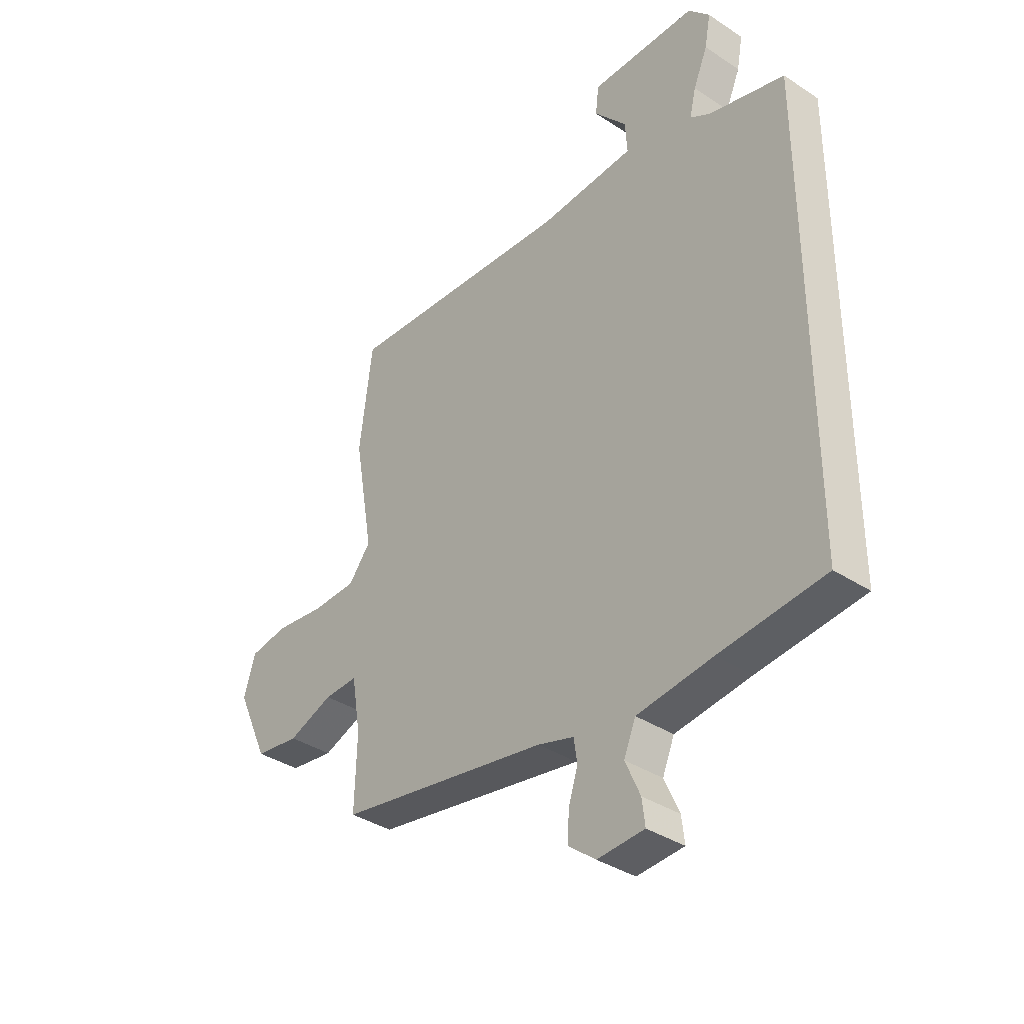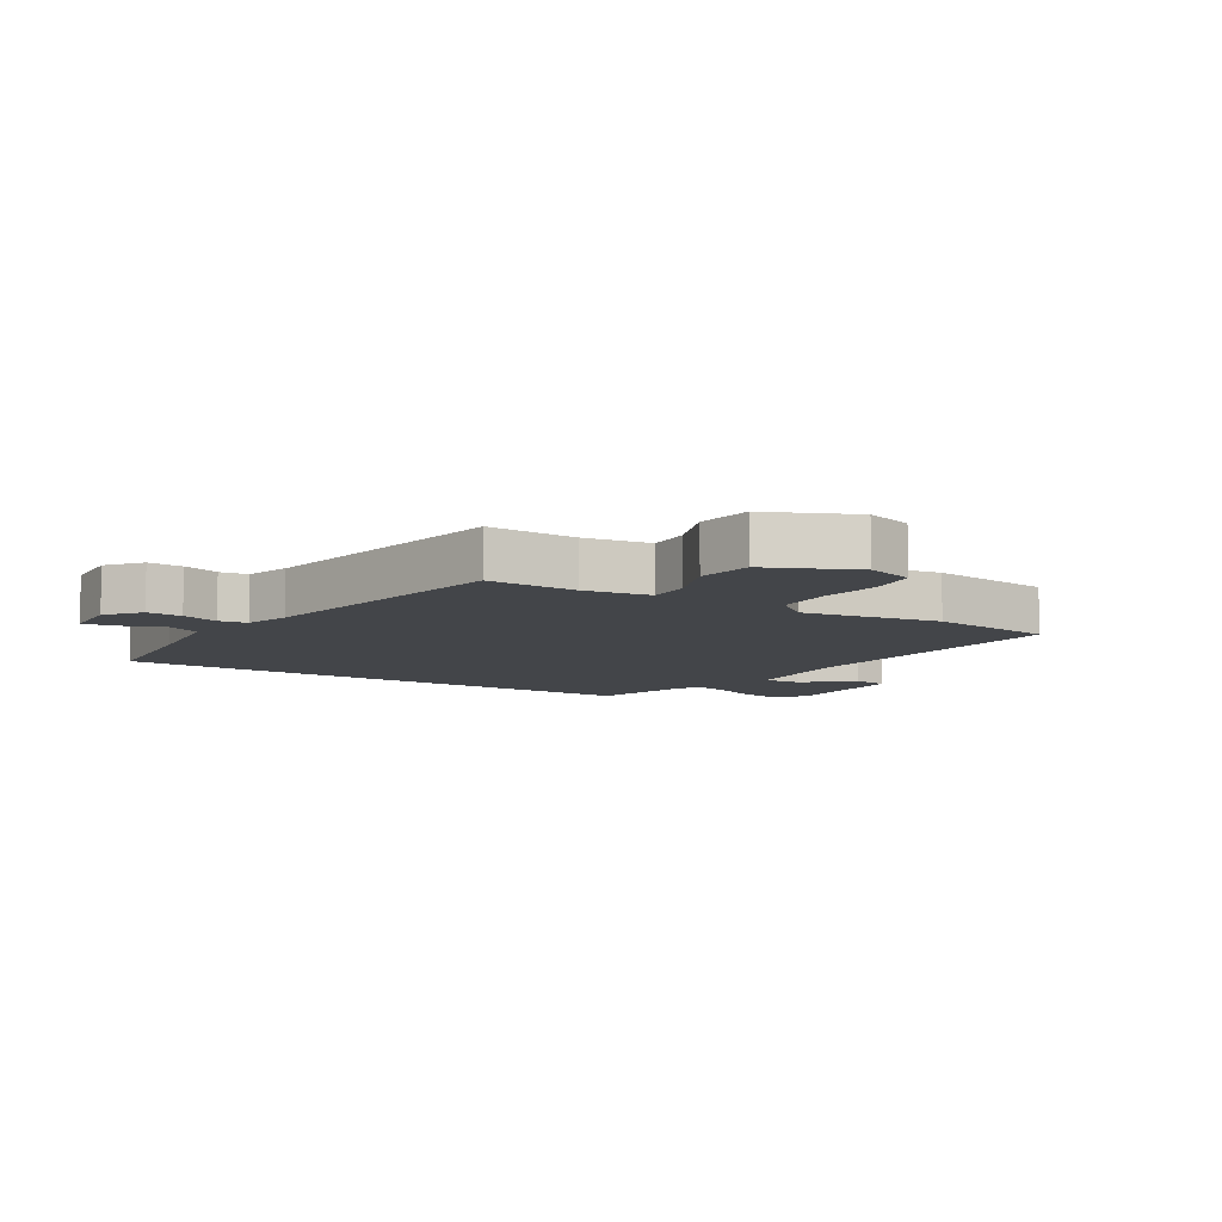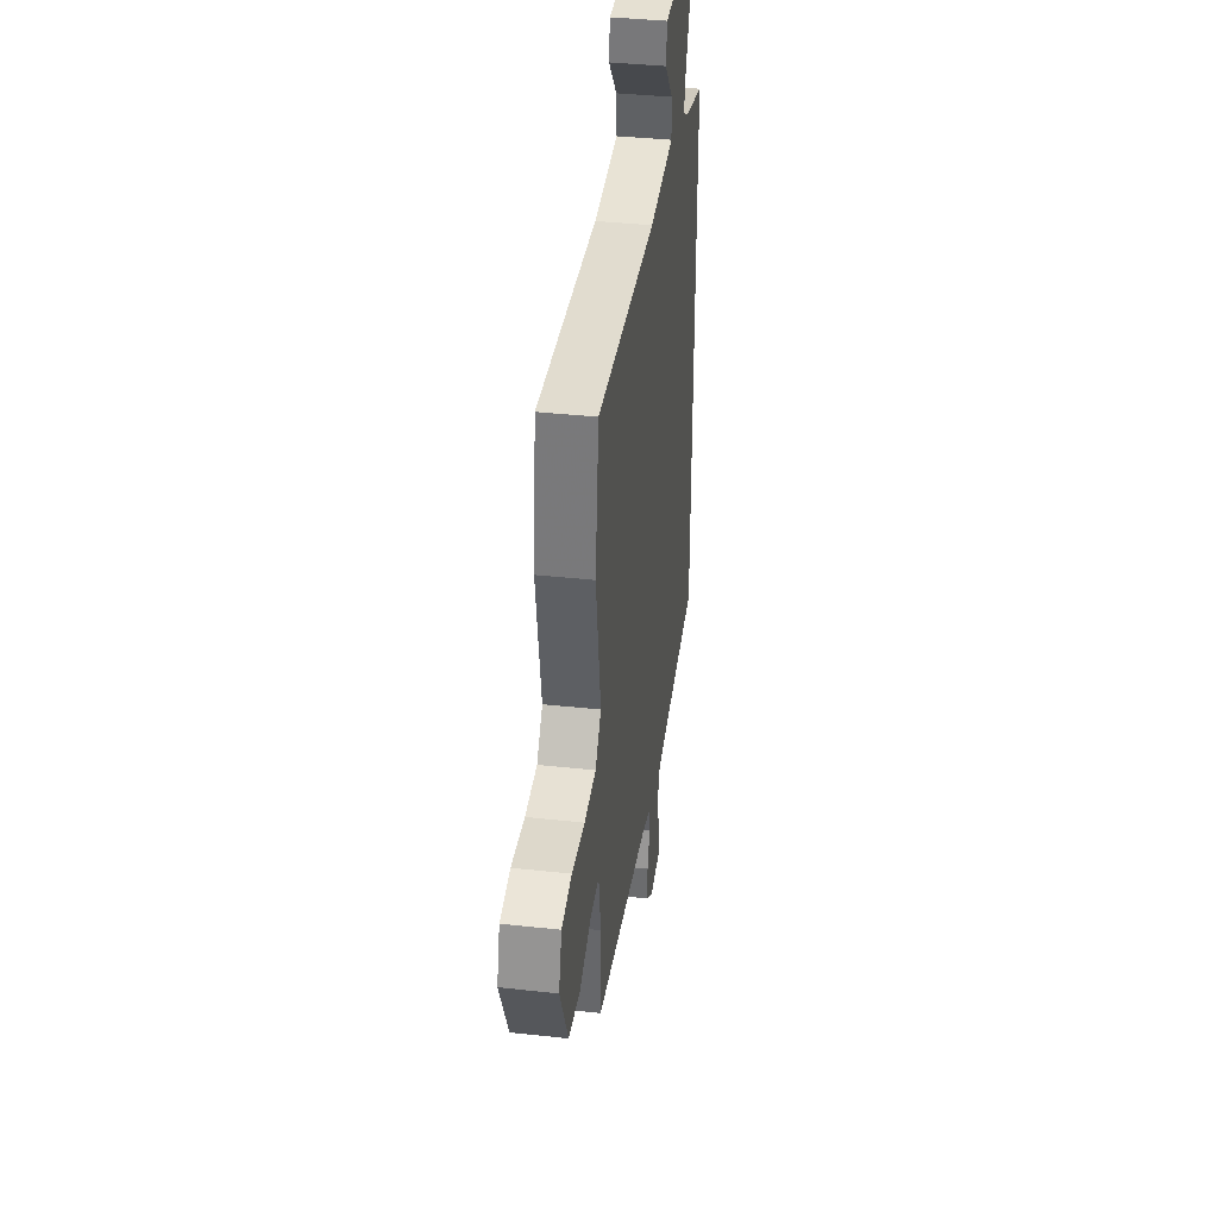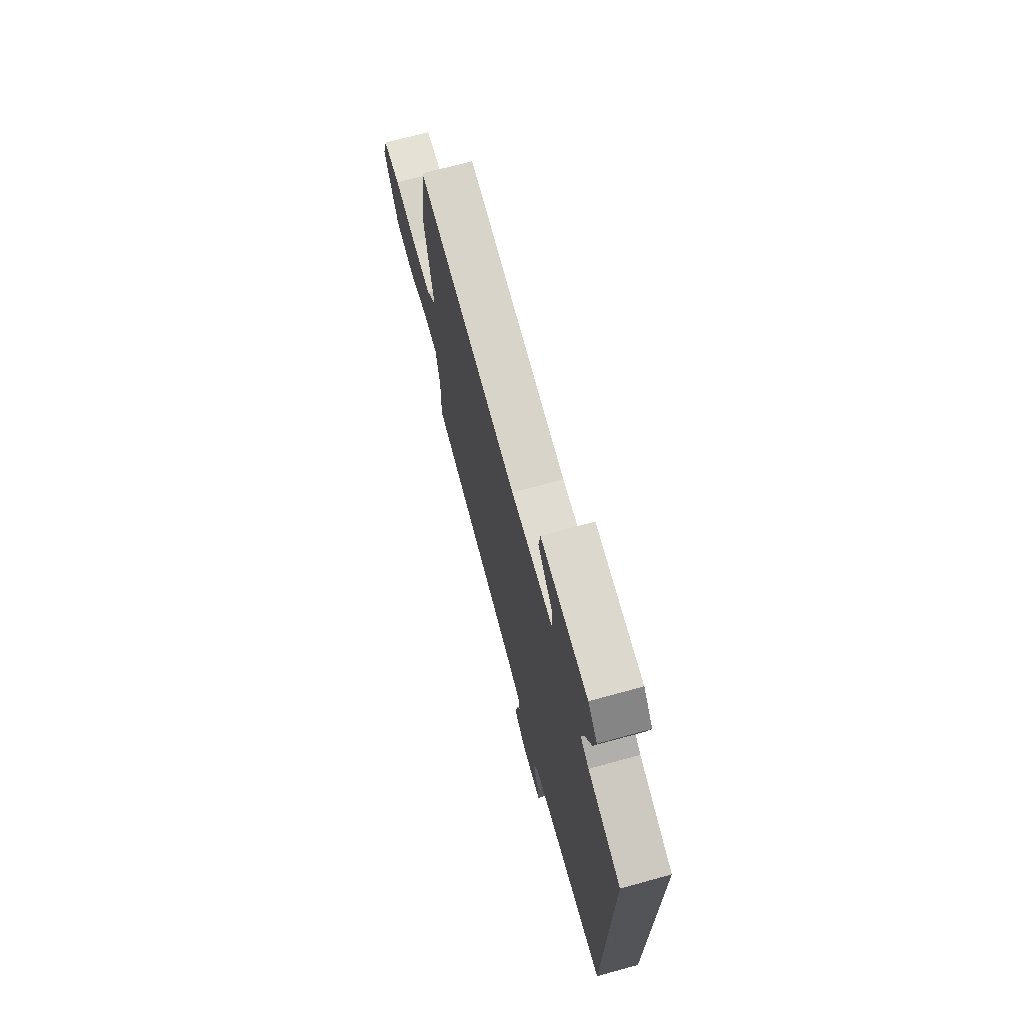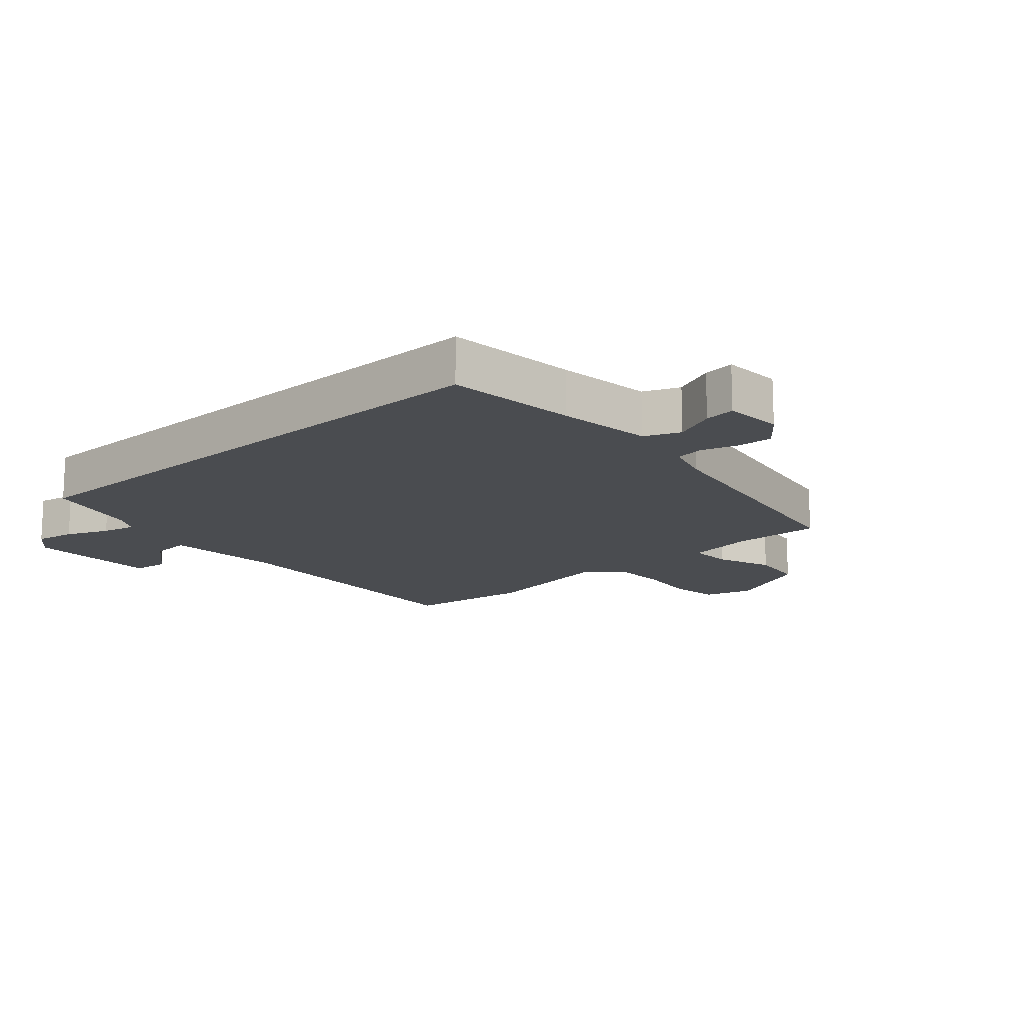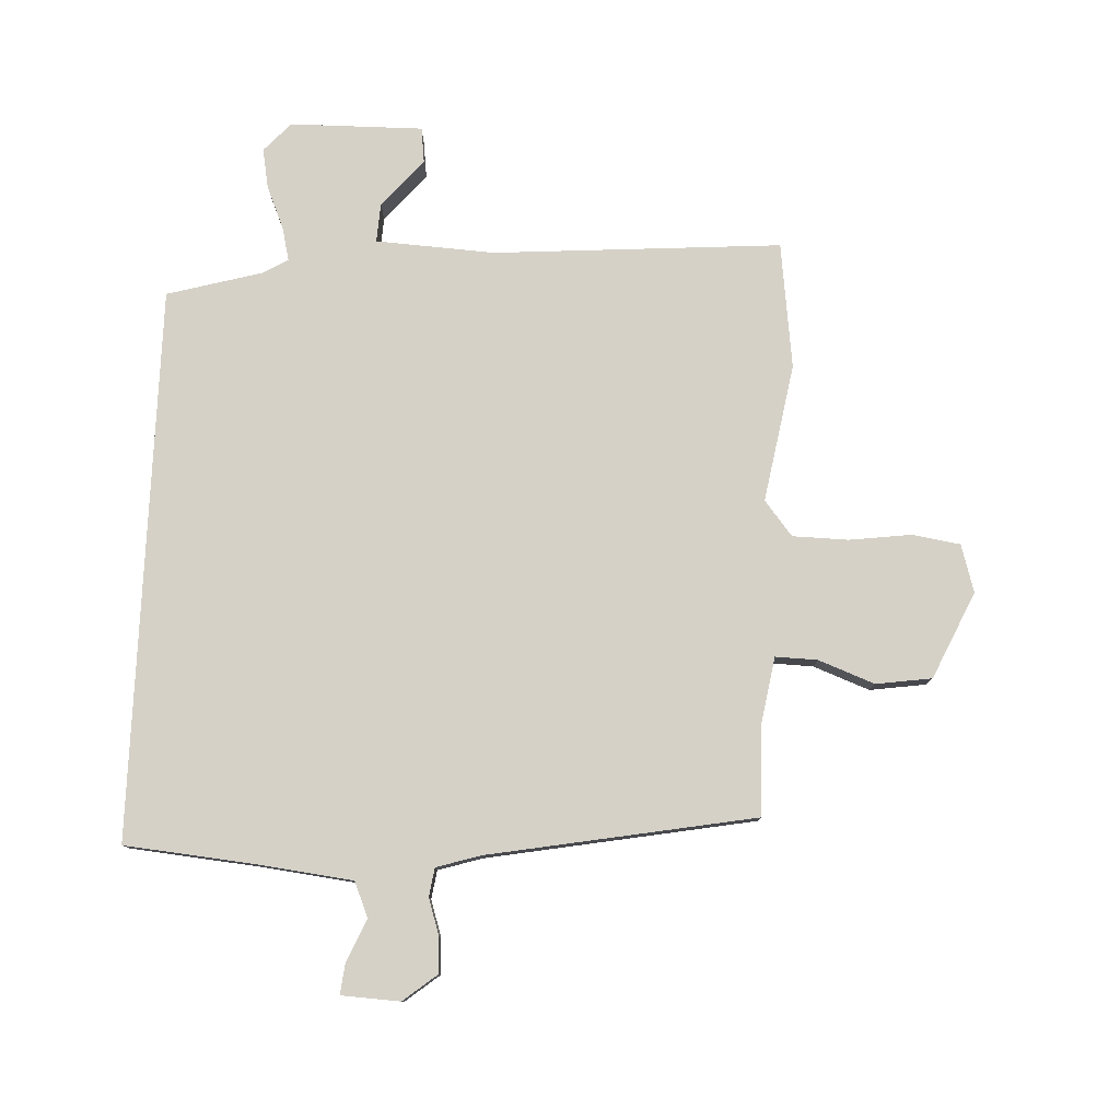
<metadata>
{"format":"obj","ext":"obj","renderer":"f3d","projection":"perspective","resolution":1024,"background":"white","views":[{"elev":-37.1,"azim":49.8,"up":"+Z"},{"elev":-8.6,"azim":-122.0,"up":"+Y"},{"elev":38.3,"azim":-82.1,"up":"+Z"},{"elev":72.0,"azim":74.7,"up":"+Z"},{"elev":-14.9,"azim":132.0,"up":"+Y"},{"elev":79.0,"azim":-177.4,"up":"+Y"}]}
</metadata>
<code>
v 0.5 0.07 -0.467
v 0.288 0.07 -0.487
v 0.136 0.07 -0.505
v 0.112 0.07 -0.562
v 0.142 0.07 -0.63
v 0.148 0.07 -0.68
v 0.053 0.07 -0.685
v -0.002 0.07 -0.641
v 0.001 0.07 -0.584
v 0.02 0.07 -0.525
v 0.013 0.07 -0.479
v -0.06 0.07 -0.457
v -0.489 0.07 -0.379
v -0.485 0.07 -0.234
v -0.503 0.07 -0.126
v -0.571 0.07 -0.128
v -0.662 0.07 -0.162
v -0.752 0.07 -0.149
v -0.816 0.07 -0.009
v -0.793 0.07 0.068
v -0.715 0.07 0.08
v -0.615 0.07 0.067
v -0.525 0.07 0.069
v -0.48 0.07 0.125
v -0.519 0.07 0.348
v -0.493 0.07 0.552
v -0.028 0.07 0.518
v 0.165 0.07 0.529
v 0.161 0.07 0.592
v 0.095 0.07 0.669
v 0.102 0.07 0.726
v 0.317 0.07 0.724
v 0.36 0.07 0.677
v 0.348 0.07 0.613
v 0.319 0.07 0.545
v 0.306 0.07 0.491
v 0.346 0.07 0.467
v 0.5 0.07 0.424
v 0.5 0 -0.467
v 0.288 0 -0.487
v 0.136 0 -0.505
v 0.112 0 -0.562
v 0.142 0 -0.63
v 0.148 0 -0.68
v 0.053 0 -0.685
v -0.002 0 -0.641
v 0.001 0 -0.584
v 0.02 0 -0.525
v 0.013 0 -0.479
v -0.06 0 -0.457
v -0.489 0 -0.379
v -0.485 0 -0.234
v -0.503 0 -0.126
v -0.571 0 -0.128
v -0.662 0 -0.162
v -0.752 0 -0.149
v -0.816 0 -0.009
v -0.793 0 0.068
v -0.715 0 0.08
v -0.615 0 0.067
v -0.525 0 0.069
v -0.48 0 0.125
v -0.519 0 0.348
v -0.493 0 0.552
v -0.028 0 0.518
v 0.165 0 0.529
v 0.161 0 0.592
v 0.095 0 0.669
v 0.102 0 0.726
v 0.317 0 0.724
v 0.36 0 0.677
v 0.348 0 0.613
v 0.319 0 0.545
v 0.306 0 0.491
v 0.346 0 0.467
v 0.5 0 0.424
f 37 38 1 2
f 36 37 2 3
f 33 34 35
f 32 33 35
f 31 32 35
f 30 31 35
f 29 30 35
f 28 29 35 36
f 36 3 4
f 28 36 4
f 27 28 4
f 26 27 4
f 25 26 4
f 24 25 4
f 20 21 22
f 19 20 22
f 18 19 22
f 17 18 22
f 16 17 22
f 15 16 22 23
f 14 15 23 24
f 12 13 14
f 11 12 14 24
f 8 9 10
f 7 8 10
f 6 7 10
f 5 6 10
f 4 5 10
f 4 10 11
f 4 11 24
f 40 39 76 75
f 41 40 75 74
f 73 72 71
f 73 71 70
f 73 70 69
f 73 69 68
f 73 68 67
f 74 73 67 66
f 42 41 74
f 42 74 66
f 42 66 65
f 42 65 64
f 42 64 63
f 42 63 62
f 60 59 58
f 60 58 57
f 60 57 56
f 60 56 55
f 60 55 54
f 61 60 54 53
f 62 61 53 52
f 52 51 50
f 62 52 50 49
f 48 47 46
f 48 46 45
f 48 45 44
f 48 44 43
f 48 43 42
f 49 48 42
f 62 49 42
f 1 39 40 2
f 2 40 41 3
f 3 41 42 4
f 4 42 43 5
f 5 43 44 6
f 6 44 45 7
f 7 45 46 8
f 8 46 47 9
f 9 47 48 10
f 10 48 49 11
f 11 49 50 12
f 12 50 51 13
f 13 51 52 14
f 14 52 53 15
f 15 53 54 16
f 16 54 55 17
f 17 55 56 18
f 18 56 57 19
f 19 57 58 20
f 20 58 59 21
f 21 59 60 22
f 22 60 61 23
f 23 61 62 24
f 24 62 63 25
f 25 63 64 26
f 26 64 65 27
f 27 65 66 28
f 28 66 67 29
f 29 67 68 30
f 30 68 69 31
f 31 69 70 32
f 32 70 71 33
f 33 71 72 34
f 34 72 73 35
f 35 73 74 36
f 36 74 75 37
f 37 75 76 38
f 38 76 39 1

</code>
